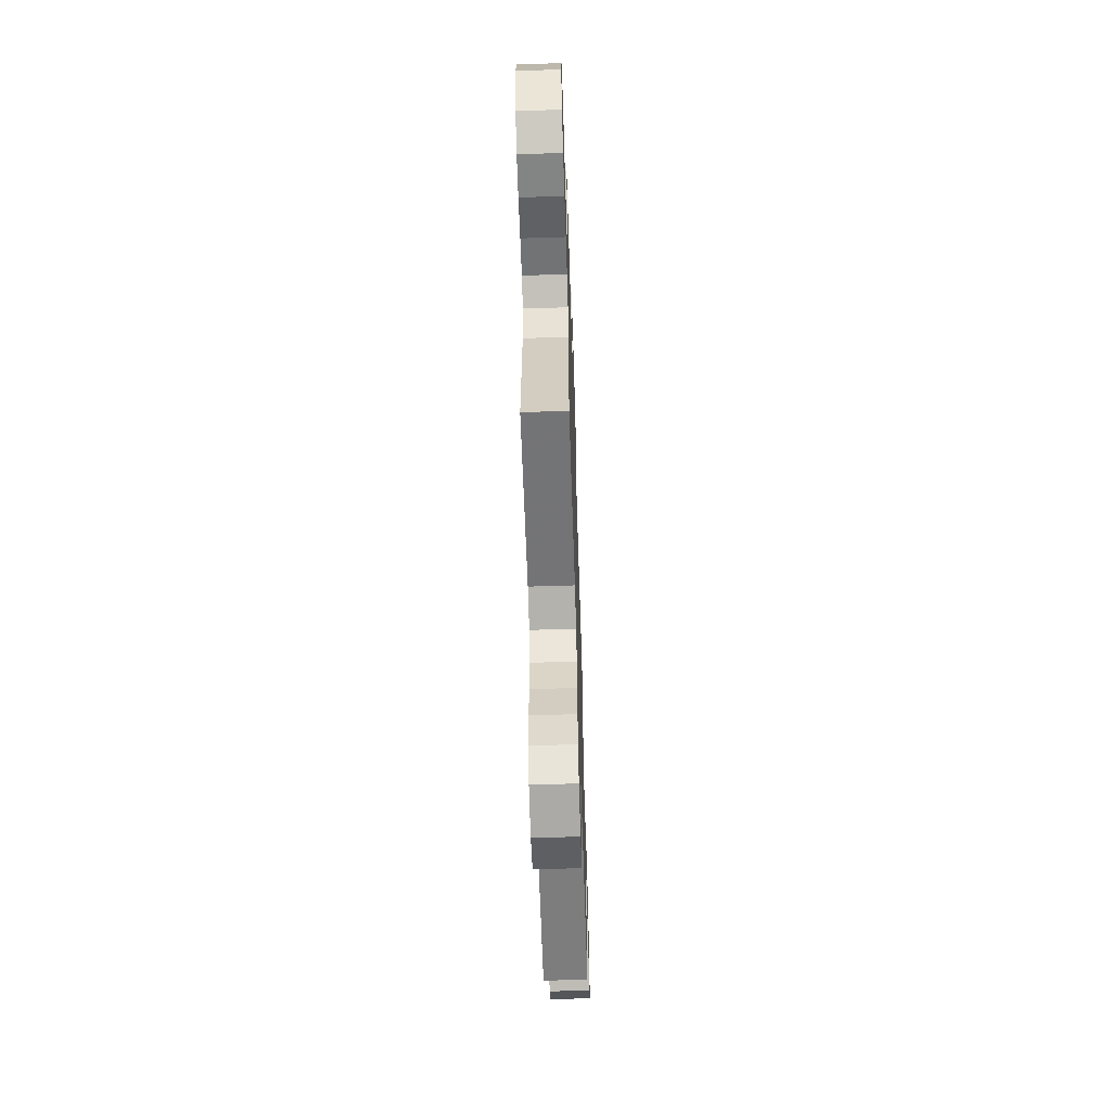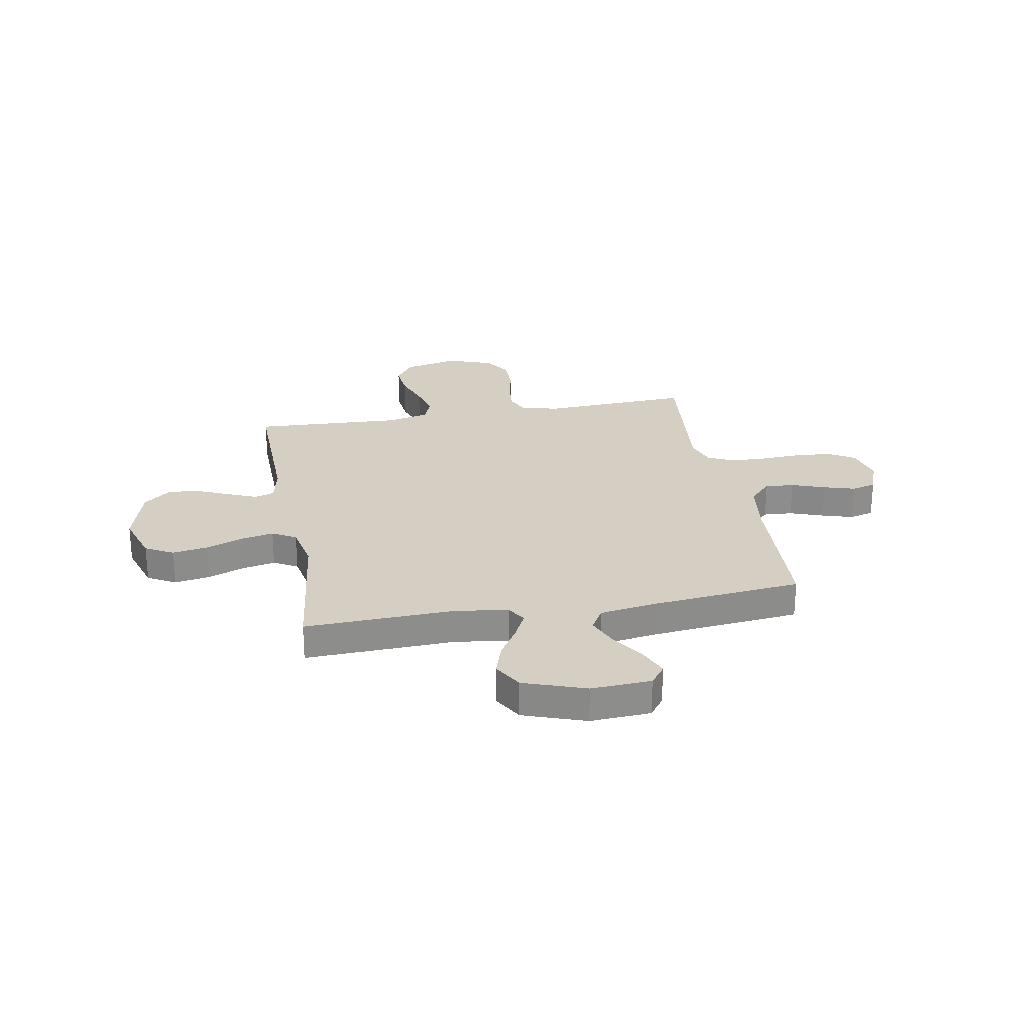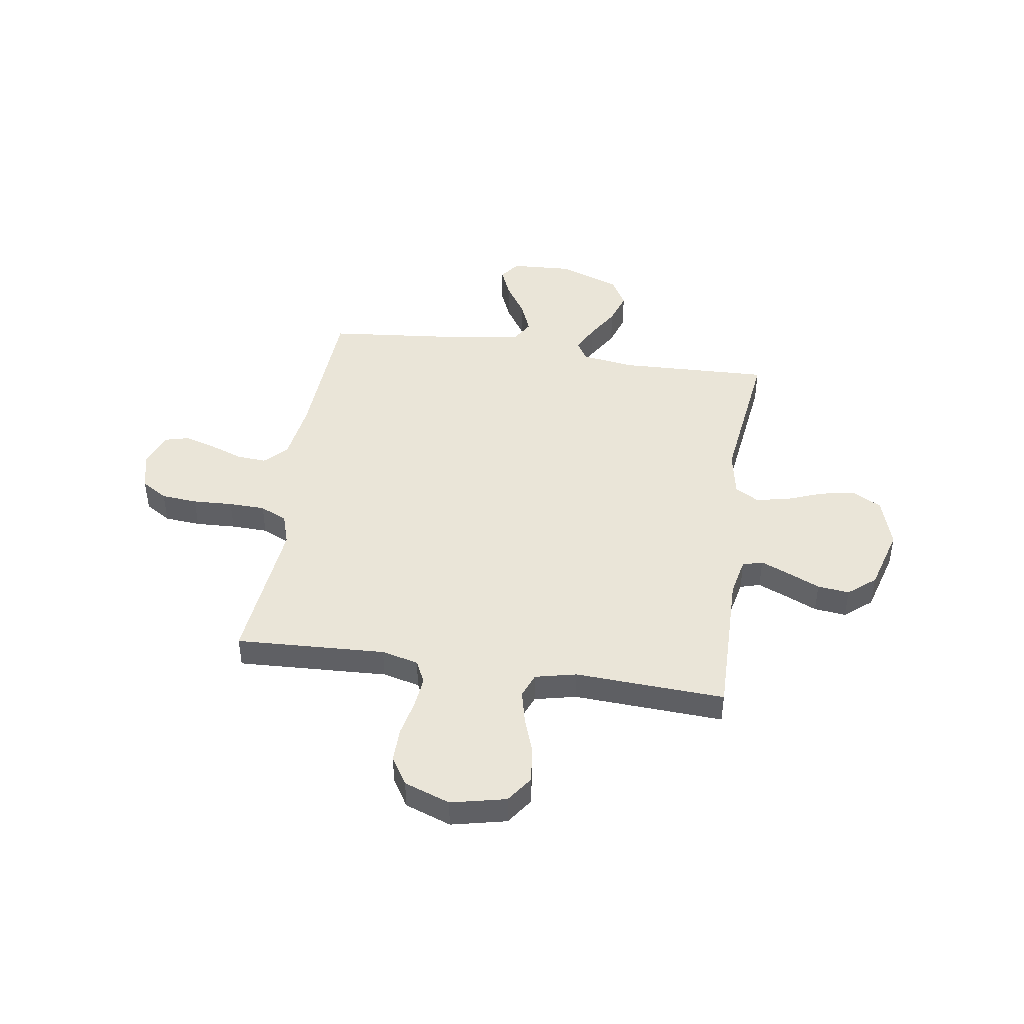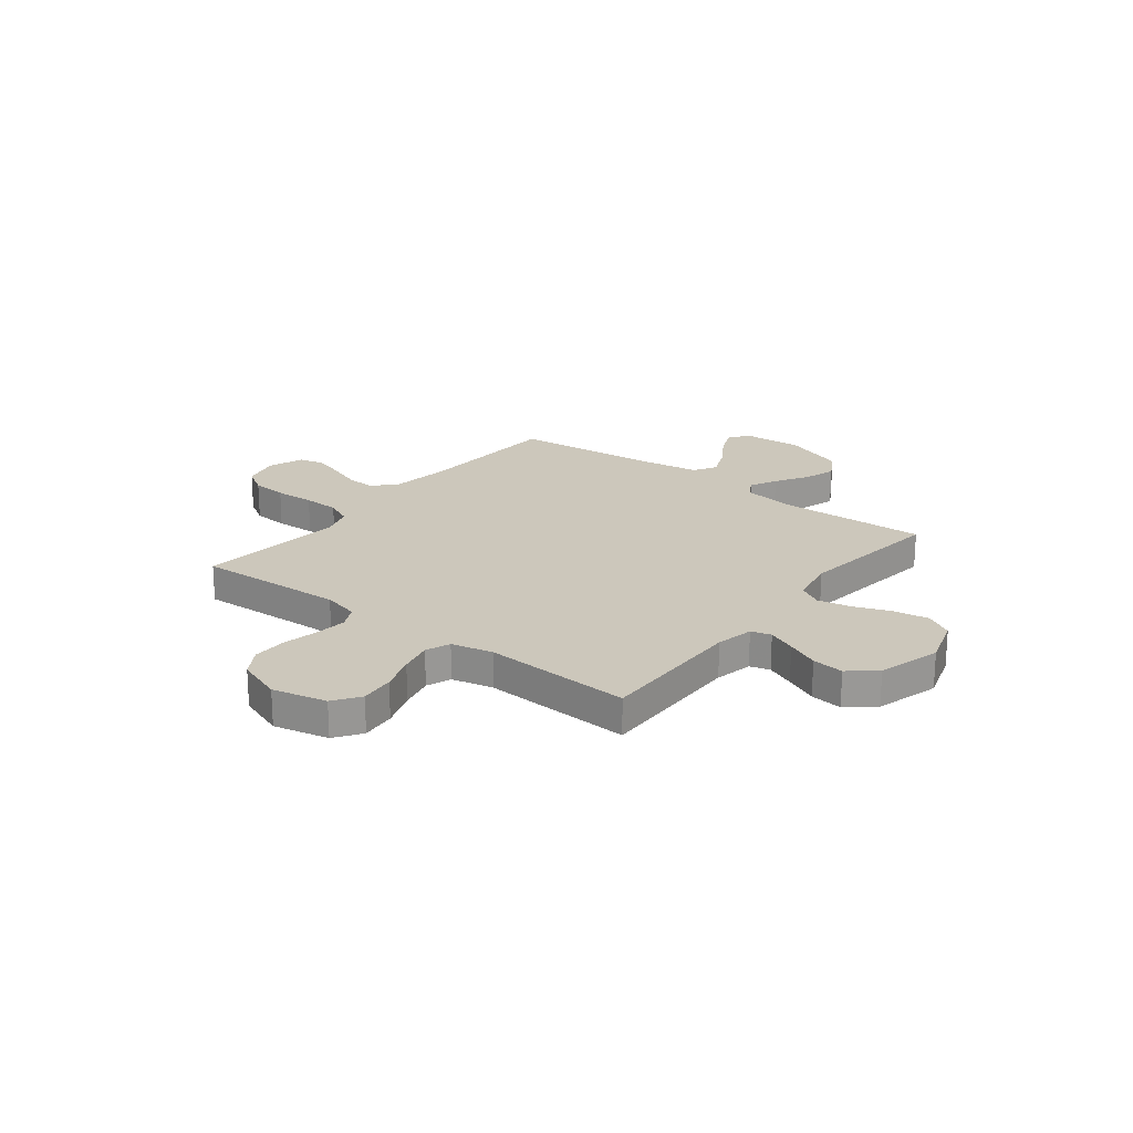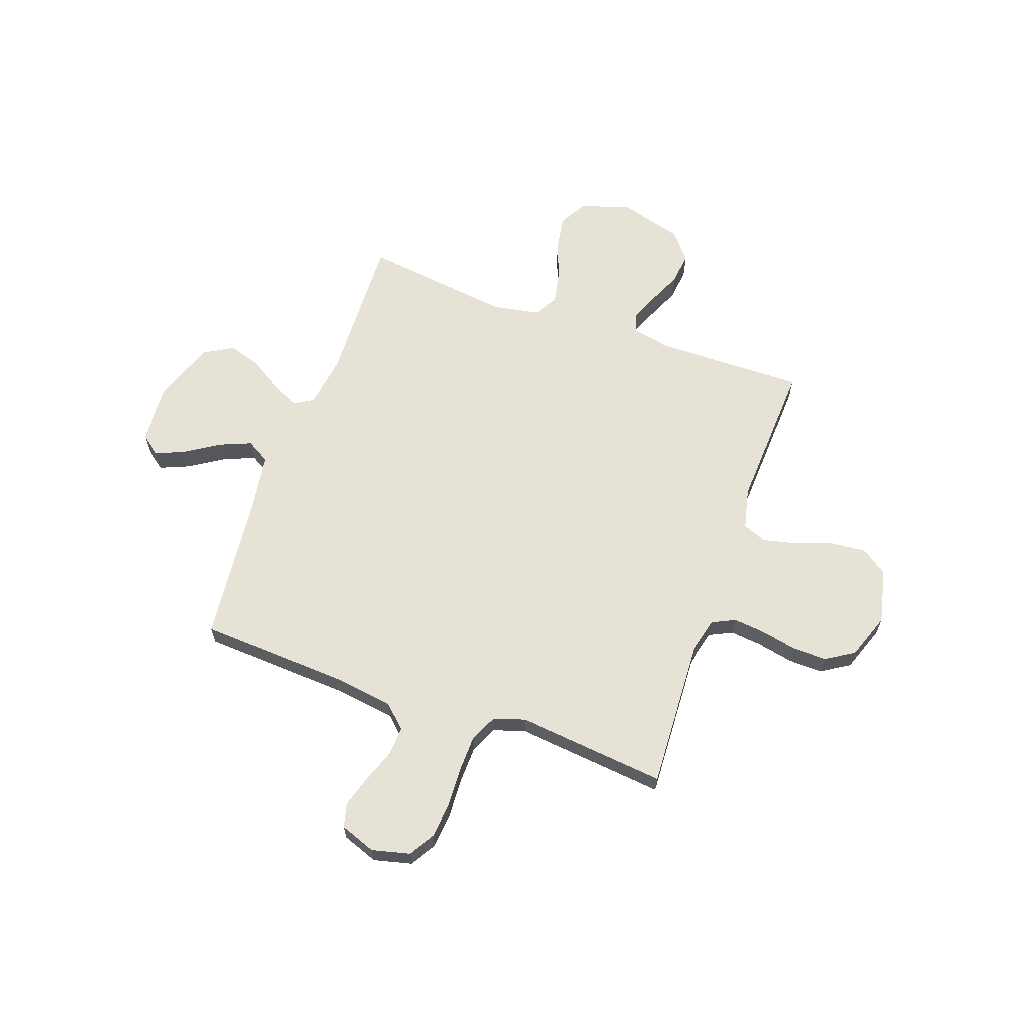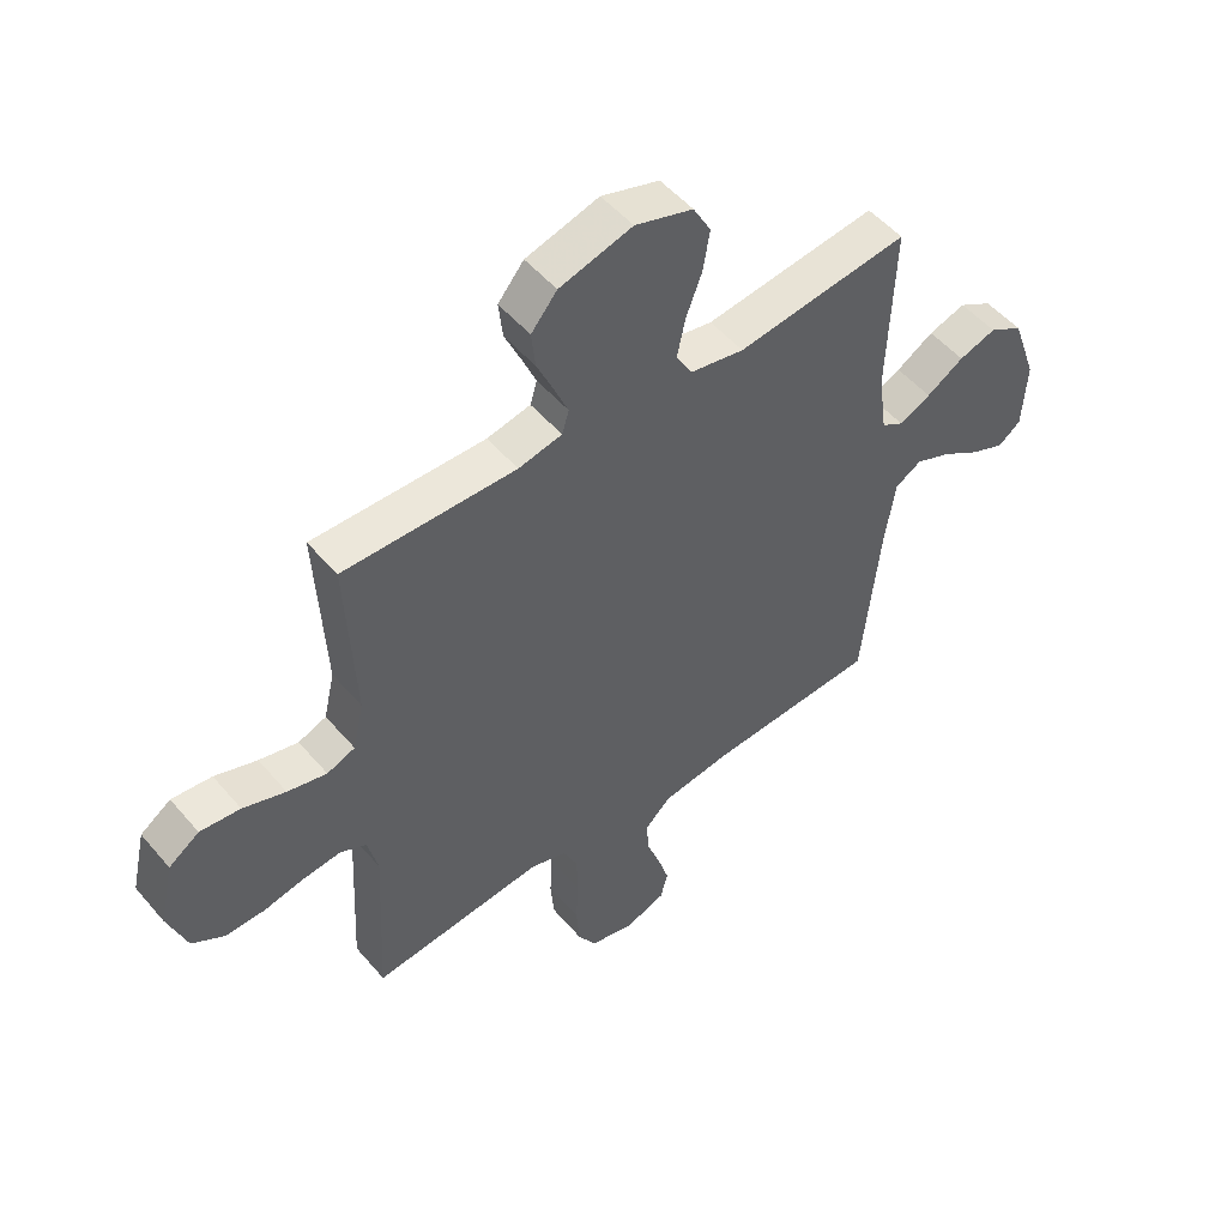
<metadata>
{"format":"obj","ext":"obj","renderer":"f3d","projection":"perspective","resolution":1024,"background":"white","views":[{"elev":-62.1,"azim":-88.2,"up":"+Z"},{"elev":25.7,"azim":79.7,"up":"+Y"},{"elev":44.6,"azim":-81.3,"up":"+Y"},{"elev":21.6,"azim":-52.1,"up":"+Y"},{"elev":63.8,"azim":-160.4,"up":"+Y"},{"elev":51.4,"azim":-39.0,"up":"+Z"}]}
</metadata>
<code>
v 0.5 0.07 -0.5
v 0.2 0.07 -0.516
v 0.082 0.07 -0.533
v 0.037 0.07 -0.576
v 0.041 0.07 -0.635
v 0.065 0.07 -0.701
v 0.084 0.07 -0.764
v 0.071 0.07 -0.813
v 0 0.07 -0.839
v -0.076 0.07 -0.82
v -0.108 0.07 -0.768
v -0.114 0.07 -0.696
v -0.11 0.07 -0.616
v -0.112 0.07 -0.543
v -0.137 0.07 -0.489
v -0.2 0.07 -0.469
v -0.5 0.07 -0.5
v -0.485 0.07 -0.2
v -0.503 0.07 -0.126
v -0.549 0.07 -0.104
v -0.613 0.07 -0.111
v -0.685 0.07 -0.126
v -0.754 0.07 -0.127
v -0.81 0.07 -0.092
v -0.843 0.07 0
v -0.818 0.07 0.11
v -0.765 0.07 0.147
v -0.695 0.07 0.14
v -0.621 0.07 0.114
v -0.553 0.07 0.098
v -0.504 0.07 0.117
v -0.485 0.07 0.2
v -0.5 0.07 0.5
v -0.2 0.07 0.495
v -0.124 0.07 0.511
v -0.112 0.07 0.551
v -0.136 0.07 0.608
v -0.165 0.07 0.673
v -0.172 0.07 0.737
v -0.127 0.07 0.791
v 0 0.07 0.827
v 0.101 0.07 0.795
v 0.132 0.07 0.739
v 0.12 0.07 0.668
v 0.092 0.07 0.595
v 0.078 0.07 0.528
v 0.105 0.07 0.48
v 0.2 0.07 0.462
v 0.5 0.07 0.5
v 0.489 0.07 0.2
v 0.504 0.07 0.093
v 0.543 0.07 0.07
v 0.598 0.07 0.097
v 0.663 0.07 0.137
v 0.728 0.07 0.158
v 0.787 0.07 0.124
v 0.831 0.07 0
v 0.824 0.07 -0.121
v 0.784 0.07 -0.151
v 0.725 0.07 -0.126
v 0.658 0.07 -0.083
v 0.595 0.07 -0.057
v 0.549 0.07 -0.084
v 0.531 0.07 -0.2
v 0.5 0 -0.5
v 0.2 0 -0.516
v 0.082 0 -0.533
v 0.037 0 -0.576
v 0.041 0 -0.635
v 0.065 0 -0.701
v 0.084 0 -0.764
v 0.071 0 -0.813
v 0 0 -0.839
v -0.076 0 -0.82
v -0.108 0 -0.768
v -0.114 0 -0.696
v -0.11 0 -0.616
v -0.112 0 -0.543
v -0.137 0 -0.489
v -0.2 0 -0.469
v -0.5 0 -0.5
v -0.485 0 -0.2
v -0.503 0 -0.126
v -0.549 0 -0.104
v -0.613 0 -0.111
v -0.685 0 -0.126
v -0.754 0 -0.127
v -0.81 0 -0.092
v -0.843 0 0
v -0.818 0 0.11
v -0.765 0 0.147
v -0.695 0 0.14
v -0.621 0 0.114
v -0.553 0 0.098
v -0.504 0 0.117
v -0.485 0 0.2
v -0.5 0 0.5
v -0.2 0 0.495
v -0.124 0 0.511
v -0.112 0 0.551
v -0.136 0 0.608
v -0.165 0 0.673
v -0.172 0 0.737
v -0.127 0 0.791
v 0 0 0.827
v 0.101 0 0.795
v 0.132 0 0.739
v 0.12 0 0.668
v 0.092 0 0.595
v 0.078 0 0.528
v 0.105 0 0.48
v 0.2 0 0.462
v 0.5 0 0.5
v 0.489 0 0.2
v 0.504 0 0.093
v 0.543 0 0.07
v 0.598 0 0.097
v 0.663 0 0.137
v 0.728 0 0.158
v 0.787 0 0.124
v 0.831 0 0
v 0.824 0 -0.121
v 0.784 0 -0.151
v 0.725 0 -0.126
v 0.658 0 -0.083
v 0.595 0 -0.057
v 0.549 0 -0.084
v 0.531 0 -0.2
f 58 59 60 61
f 58 61 62
f 57 58 62
f 56 57 62
f 53 54 55 56
f 52 53 56 62
f 51 52 62 63
f 48 49 50
f 47 48 50 51
f 42 43 44 45
f 42 45 46
f 41 42 46
f 40 41 46
f 37 38 39 40
f 36 37 40 46
f 35 36 46 47
f 32 33 34
f 31 32 34 35
f 26 27 28 29
f 26 29 30
f 25 26 30
f 24 25 30
f 21 22 23 24
f 20 21 24 30
f 19 20 30 31
f 16 17 18
f 15 16 18 19
f 10 11 12 13
f 10 13 14
f 9 10 14
f 8 9 14
f 5 6 7 8
f 5 8 14 15
f 64 1 2
f 64 2 3
f 63 64 3
f 51 63 3 4
f 47 51 4
f 35 47 4
f 15 19 31 35
f 4 5 15 35
f 125 124 123 122
f 126 125 122
f 126 122 121
f 126 121 120
f 120 119 118 117
f 126 120 117 116
f 127 126 116 115
f 114 113 112
f 115 114 112 111
f 109 108 107 106
f 110 109 106
f 110 106 105
f 110 105 104
f 104 103 102 101
f 110 104 101 100
f 111 110 100 99
f 98 97 96
f 99 98 96 95
f 93 92 91 90
f 94 93 90
f 94 90 89
f 94 89 88
f 88 87 86 85
f 94 88 85 84
f 95 94 84 83
f 82 81 80
f 83 82 80 79
f 77 76 75 74
f 78 77 74
f 78 74 73
f 78 73 72
f 72 71 70 69
f 79 78 72 69
f 66 65 128
f 67 66 128
f 67 128 127
f 68 67 127 115
f 68 115 111
f 68 111 99
f 99 95 83 79
f 99 79 69 68
f 1 65 66 2
f 2 66 67 3
f 3 67 68 4
f 4 68 69 5
f 5 69 70 6
f 6 70 71 7
f 7 71 72 8
f 8 72 73 9
f 9 73 74 10
f 10 74 75 11
f 11 75 76 12
f 12 76 77 13
f 13 77 78 14
f 14 78 79 15
f 15 79 80 16
f 16 80 81 17
f 17 81 82 18
f 18 82 83 19
f 19 83 84 20
f 20 84 85 21
f 21 85 86 22
f 22 86 87 23
f 23 87 88 24
f 24 88 89 25
f 25 89 90 26
f 26 90 91 27
f 27 91 92 28
f 28 92 93 29
f 29 93 94 30
f 30 94 95 31
f 31 95 96 32
f 32 96 97 33
f 33 97 98 34
f 34 98 99 35
f 35 99 100 36
f 36 100 101 37
f 37 101 102 38
f 38 102 103 39
f 39 103 104 40
f 40 104 105 41
f 41 105 106 42
f 42 106 107 43
f 43 107 108 44
f 44 108 109 45
f 45 109 110 46
f 46 110 111 47
f 47 111 112 48
f 48 112 113 49
f 49 113 114 50
f 50 114 115 51
f 51 115 116 52
f 52 116 117 53
f 53 117 118 54
f 54 118 119 55
f 55 119 120 56
f 56 120 121 57
f 57 121 122 58
f 58 122 123 59
f 59 123 124 60
f 60 124 125 61
f 61 125 126 62
f 62 126 127 63
f 63 127 128 64
f 64 128 65 1

</code>
